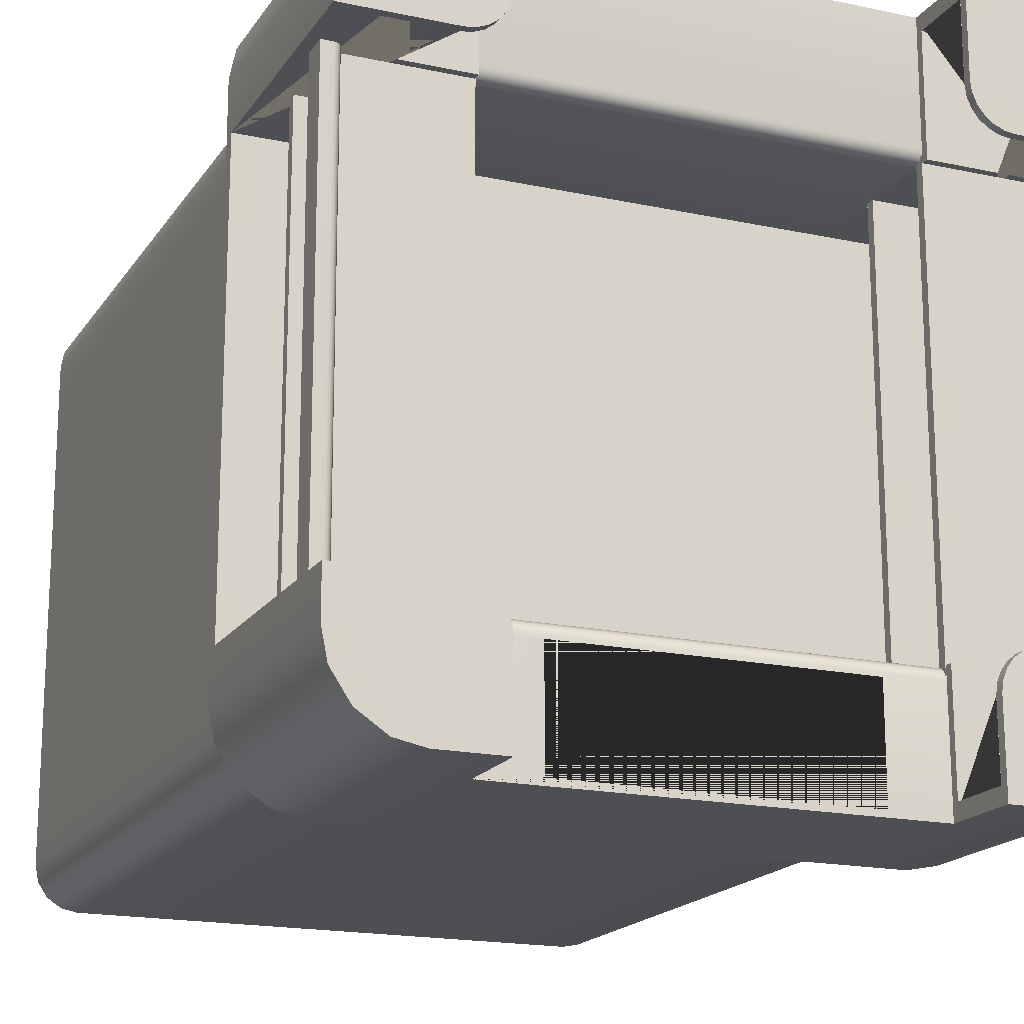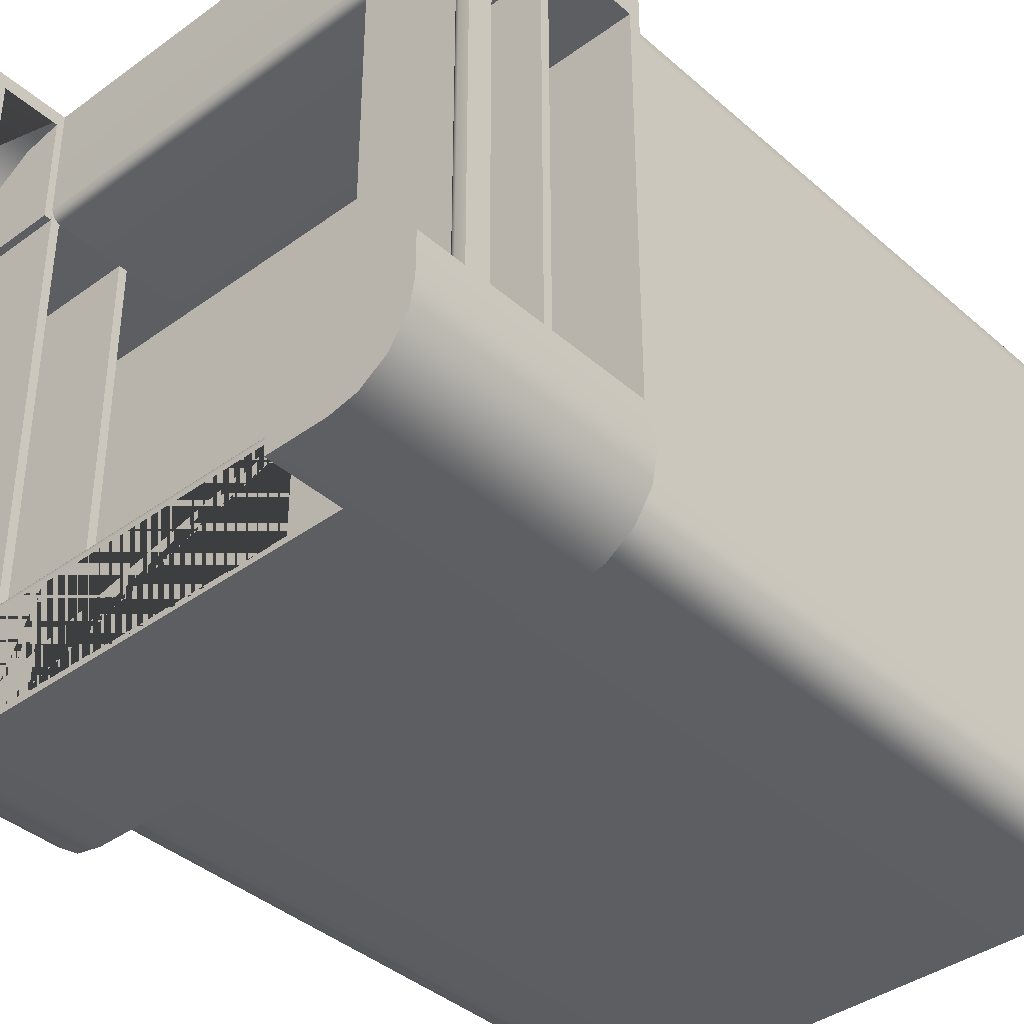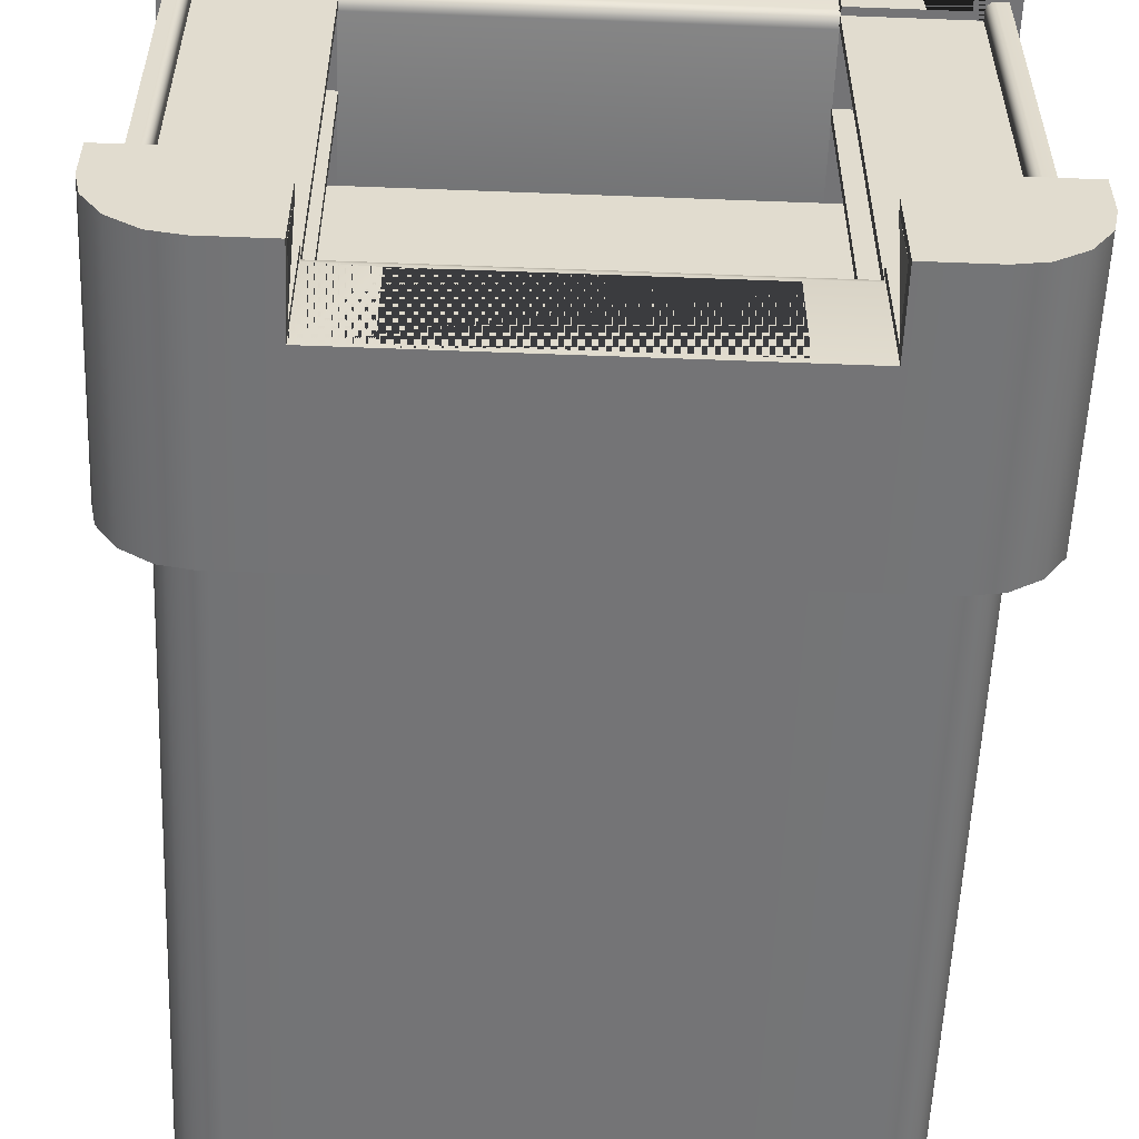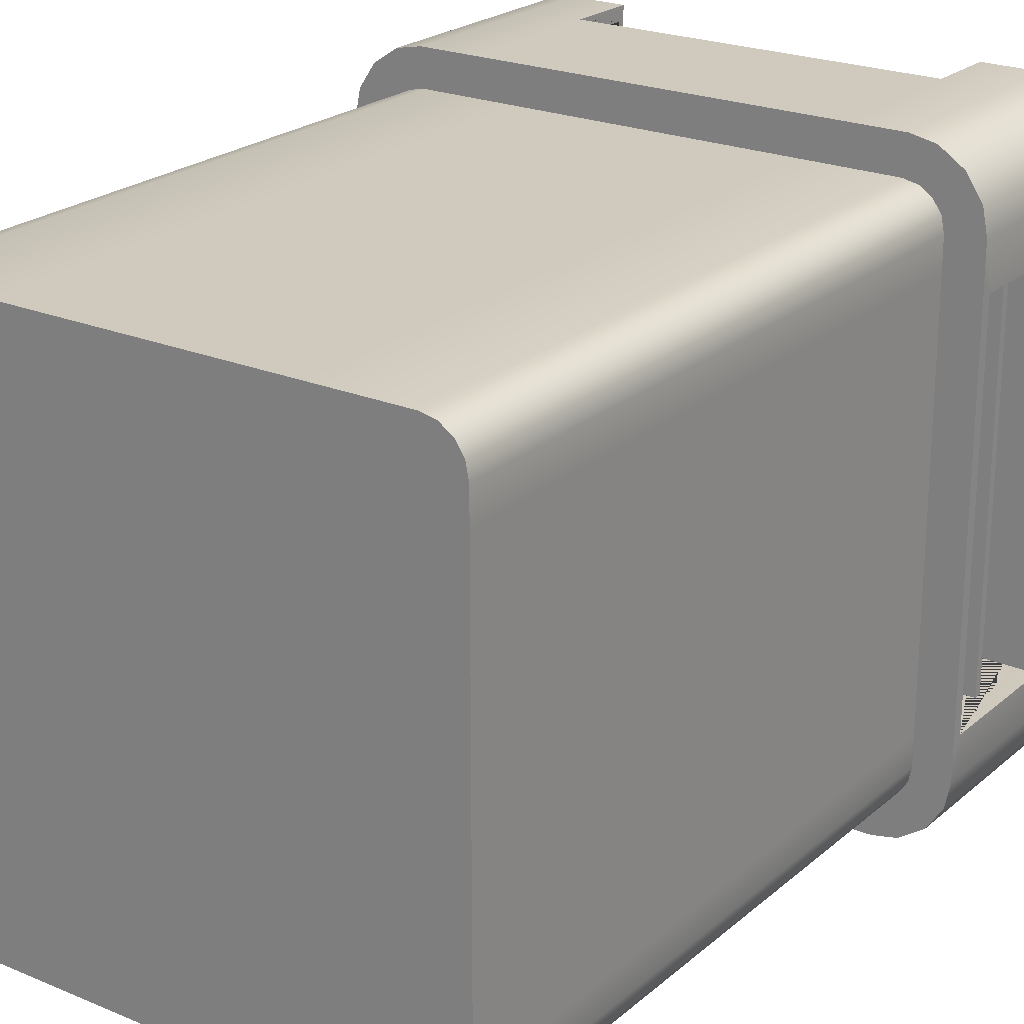
<metadata>
{"format":"obj","ext":"obj","renderer":"f3d","projection":"perspective","resolution":1024,"background":"white","views":[{"elev":-17.8,"azim":157.0,"up":"+Z"},{"elev":-39.0,"azim":-137.6,"up":"+Z"},{"elev":-56.3,"azim":177.7,"up":"+Z"},{"elev":22.9,"azim":35.5,"up":"+Z"}]}
</metadata>
<code>
o Cube (12)
v -2.005 -4.605 -1.715
v -1.715 -4.605 -2.005
v 1.715 -4.605 -2.005
v 2.005 -4.605 -1.715
v 2.005 -4.605 1.715
v 1.715 -4.605 2.005
v -2.005 -4.605 1.715
v -1.715 -4.605 2.005
v 1.983 -4.605 -1.826
v 1.92 -4.605 -1.92
v 1.826 -4.605 -1.983
v -1.826 -4.605 -1.983
v -1.92 -4.605 -1.92
v -1.983 -4.605 -1.826
v 1.826 -4.605 1.983
v 1.92 -4.605 1.92
v 1.983 -4.605 1.826
v -1.826 -4.605 1.983
v -1.92 -4.605 1.92
v -1.983 -4.605 1.826
v -2.277 -0.015 -1.742
v -2.058 -0.015 -1.448
v -2.005 -0.015 -1.987
v -1.742 -0.015 -2.277
v -1.987 -0.015 -2.005
v -1.448 -0.015 -2.058
v 1.742 -0.015 -2.277
v 1.448 -0.015 -2.058
v 1.987 -0.015 -2.005
v 2.277 -0.015 -1.742
v 2.005 -0.015 -1.987
v 2.058 -0.015 -1.448
v 2.277 -0.015 1.742
v 2.058 -0.015 1.448
v 2.005 -0.015 1.987
v 1.742 -0.015 2.277
v 1.987 -0.015 2.005
v 1.448 -0.015 2.058
v -1.742 -0.015 2.277
v -1.448 -0.015 2.058
v -1.987 -0.015 2.005
v -2.277 -0.015 1.742
v -2.005 -0.015 1.987
v -2.058 -0.015 1.448
v 2.239 -0.015 -1.932
v 2.116 -0.015 -2.116
v 1.932 -0.015 -2.239
v -1.932 -0.015 -2.239
v -2.116 -0.015 -2.116
v -2.239 -0.015 -1.932
v 1.932 -0.015 2.239
v 2.116 -0.015 2.116
v 2.239 -0.015 1.932
v -1.932 -0.015 2.239
v -2.116 -0.015 2.116
v -2.239 -0.015 1.932
v -2.277 0.065 -1.742
v -1.742 0.065 -2.277
v 1.742 0.065 -2.277
v 2.277 0.065 -1.742
v 2.277 0.065 1.742
v 1.742 0.065 2.277
v -1.742 0.065 2.277
v -2.277 0.065 1.742
v 2.239 0.065 -1.932
v 2.116 0.065 -2.116
v 1.932 0.065 -2.239
v -1.932 0.065 -2.239
v -2.116 0.065 -2.116
v -2.239 0.065 -1.932
v 1.932 0.065 2.239
v 2.116 0.065 2.116
v 2.239 0.065 1.932
v -1.932 0.065 2.239
v -2.116 0.065 2.116
v -2.239 0.065 1.932
v -2.005 -4.605 -1.491
v -2.005 -0.015 -1.491
v -2.005 -4.605 1.491
v -2.005 -0.015 1.491
v 2.005 -0.015 -1.491
v 2.005 -4.605 -1.491
v 2.005 -0.015 1.491
v 2.005 -4.605 1.491
v 2.005 -0.015 -1.728
v 2.005 -0.015 1.728
v -2.005 -0.015 -1.728
v -2.005 -0.015 1.728
v -2.277 0.065 -1.444
v 2.277 0.065 -1.444
v -2.277 0.065 1.394
v 2.277 0.065 1.394
v -2.277 -0.015 -1.515
v -2.277 -0.015 1.515
v 2.277 -0.015 -1.515
v 2.277 -0.015 1.515
v -2.277 1.685 -1.742
v -1.742 1.685 -2.277
v 1.742 1.685 -2.277
v 2.277 1.685 -1.742
v 2.277 1.685 1.742
v 1.742 1.685 2.277
v -1.742 1.685 2.277
v -2.277 1.685 1.742
v 2.239 1.685 -1.932
v 2.116 1.685 -2.116
v 1.932 1.685 -2.239
v -1.932 1.685 -2.239
v -2.116 1.685 -2.116
v -2.239 1.685 -1.932
v 1.932 1.685 2.239
v 2.116 1.685 2.116
v 2.239 1.685 1.932
v -1.932 1.685 2.239
v -2.116 1.685 2.116
v -2.239 1.685 1.932
v -2.277 1.685 -1.444
v 2.277 1.685 -1.444
v -2.277 1.685 1.394
v 2.277 1.685 1.394
v -0.9969 -4.605 2.005
v -0.9969 -0.015 2.005
v 0.9969 -4.605 2.005
v 0.9969 -0.015 2.005
v -0.9969 -0.015 -2.005
v -0.9969 -4.605 -2.005
v 0.9969 -0.015 -2.005
v 0.9969 -4.605 -2.005
v -1.155 -0.015 -2.005
v 1.155 -0.015 -2.005
v -1.155 -0.015 2.005
v 1.155 -0.015 2.005
v -1.326 -0.015 2.277
v 1.326 -0.015 2.277
v -1.326 -0.015 -2.277
v 1.326 -0.015 -2.277
v -1.326 0.065 2.277
v 1.326 0.065 2.277
v -1.326 0.065 -2.277
v 1.326 0.065 -2.277
v -1.165 -4.605 -1.491
v 1.165 -4.605 -1.491
v -1.165 -4.605 1.491
v 1.165 -4.605 1.491
v -1.324 0.065 1.394
v -1.324 0.065 -1.444
v 1.324 0.065 1.394
v 1.324 0.065 -1.444
v -1.326 1.17 2.277
v 1.326 1.17 2.277
v -1.326 1.17 -2.277
v 1.326 1.17 -2.277
v -1.326 1.685 -2.277
v 1.326 1.685 -2.277
v -2.005 -0.015 -1.715
v -1.715 -0.015 -2.005
v -1.826 -0.015 -1.983
v -1.92 -0.015 -1.92
v -1.983 -0.015 -1.826
v 1.715 -0.015 -2.005
v 2.005 -0.015 -1.715
v 1.983 -0.015 -1.826
v 1.92 -0.015 -1.92
v 1.826 -0.015 -1.983
v -1.715 -0.015 2.005
v -2.005 -0.015 1.715
v -1.826 -0.015 1.983
v -1.92 -0.015 1.92
v -1.983 -0.015 1.826
v 2.005 -0.015 1.715
v 1.715 -0.015 2.005
v 1.826 -0.015 1.983
v 1.92 -0.015 1.92
v 1.983 -0.015 1.826
v -1.326 1.685 2.277
v 1.326 1.685 2.277
v -2.014 1.629 1.394
v -2.014 1.221 1.394
v -1.324 1.221 1.394
v 2.014 1.629 1.394
v 2.014 1.221 1.394
v -2.014 1.629 -1.444
v -2.014 1.221 -1.444
v -1.324 1.221 -1.444
v 2.014 1.629 -1.444
v 2.014 1.221 -1.444
v 1.324 1.221 -1.444
v 1.325 1.629 2.172
v 1.325 1.221 2.172
v -1.325 1.629 2.172
v -1.325 1.221 2.172
v -1.325 1.629 -2.172
v -1.325 1.221 -2.172
v 1.325 1.629 -2.172
v 1.325 1.221 -2.172
v 2.014 1.221 1.497
v 1.339 1.221 2.172
v -2.014 1.221 1.497
v -1.339 1.221 2.172
v 2.014 1.221 -1.497
v 1.339 1.221 -2.172
v -1.339 1.221 -2.172
v -2.014 1.221 -1.497
v 2.014 1.629 -1.497
v 1.339 1.629 -2.172
v -1.339 1.629 -2.172
v -2.014 1.629 -1.497
v 1.339 1.629 2.172
v 2.014 1.629 1.497
v -2.014 1.629 1.497
v -1.339 1.629 2.172
v 1.597 1.221 -2.121
v 1.597 1.629 -2.121
v 1.816 1.221 -1.974
v 1.816 1.629 -1.974
v 1.963 1.221 -1.755
v 1.963 1.629 -1.755
v -1.597 1.629 -2.121
v -1.597 1.221 -2.121
v -1.816 1.629 -1.974
v -1.816 1.221 -1.974
v -1.963 1.629 -1.755
v -1.963 1.221 -1.755
v 1.963 1.221 1.755
v 1.963 1.629 1.755
v 1.816 1.221 1.974
v 1.816 1.629 1.974
v 1.597 1.221 2.121
v 1.597 1.629 2.121
v -1.597 1.221 2.121
v -1.597 1.629 2.121
v -1.816 1.221 1.974
v -1.816 1.629 1.974
v -1.963 1.221 1.755
v -1.963 1.629 1.755
v -1.324 1.17 1.474
v -1.324 1.09 1.394
v -1.324 1.221 1.394
v 1.324 1.17 1.474
v 1.324 1.09 1.394
v -1.324 1.17 -1.524
v -1.324 1.221 -1.444
v -1.324 1.09 -1.444
v 1.324 1.17 -1.524
v 1.324 1.09 -1.444
v 1.324 1.221 -1.444
v 1.324 1.164 1.443
v -1.324 1.164 1.443
v 1.324 1.147 1.417
v -1.324 1.147 1.417
v 1.324 1.121 1.4
v -1.324 1.121 1.4
v -1.324 1.164 -1.493
v 1.324 1.164 -1.493
v -1.324 1.147 -1.467
v 1.324 1.147 -1.467
v -1.324 1.121 -1.45
v 1.324 1.121 -1.45
v -0.945 1.17 -2.235
v -0.945 1.17 -1.545
v 0.945 1.17 -1.545
v 0.945 1.17 -2.235
v -0.945 0.615 -2.235
v 0.945 0.615 -2.235
v 0.945 0.615 -1.545
v -0.945 0.615 -1.545
v -1.594 1.685 -1.444
v -1.324 1.685 -1.714
v 1.324 1.685 -1.714
v 1.594 1.685 -1.444
v -1.324 1.685 1.664
v -1.594 1.685 1.394
v 1.594 1.685 1.394
v 1.324 1.685 1.664
v -1.324 1.629 1.664
v -1.594 1.629 1.394
v 1.594 1.629 1.394
v 1.324 1.629 1.664
v -1.594 1.629 -1.444
v -1.324 1.629 -1.714
v 1.324 1.629 -1.714
v 1.594 1.629 -1.444
v -1.524 1.685 1.403
v -1.524 1.629 1.403
v -1.459 1.685 1.43
v -1.459 1.629 1.43
v -1.403 1.685 1.473
v -1.403 1.629 1.473
v -1.36 1.685 1.529
v -1.36 1.629 1.529
v -1.333 1.685 1.594
v -1.333 1.629 1.594
v 1.524 1.629 1.403
v 1.524 1.685 1.403
v 1.459 1.629 1.43
v 1.459 1.685 1.43
v 1.403 1.629 1.473
v 1.403 1.685 1.473
v 1.36 1.629 1.529
v 1.36 1.685 1.529
v 1.333 1.629 1.594
v 1.333 1.685 1.594
v -1.333 1.685 -1.644
v -1.333 1.629 -1.644
v -1.36 1.685 -1.579
v -1.36 1.629 -1.579
v -1.403 1.685 -1.523
v -1.403 1.629 -1.523
v -1.459 1.685 -1.48
v -1.459 1.629 -1.48
v -1.524 1.685 -1.453
v -1.524 1.629 -1.453
v 1.524 1.685 -1.453
v 1.524 1.629 -1.453
v 1.459 1.685 -1.48
v 1.459 1.629 -1.48
v 1.403 1.685 -1.523
v 1.403 1.629 -1.523
v 1.36 1.685 -1.579
v 1.36 1.629 -1.579
v 1.333 1.685 -1.644
v 1.333 1.629 -1.644
v 1.324 1.221 1.394
v -2.12 1.11 -1.604
v -1.32 1.11 -1.604
v -1.32 1.11 1.604
v -2.12 1.11 1.604
v -2.12 1.17 -1.604
v -1.32 1.17 -1.604
v -1.32 1.17 1.604
v -2.12 1.17 1.604
v 1.32 1.11 -1.604
v 2.12 1.11 -1.604
v 2.12 1.11 1.604
v 1.32 1.11 1.604
v 1.32 1.17 -1.604
v 2.12 1.17 -1.604
v 2.12 1.17 1.604
v 1.32 1.17 1.604
v -2.203 1.11 -1.604
v -2.077 1.11 -1.604
v -2.077 1.11 1.604
v -2.203 1.11 1.604
v -2.203 1.28 -1.604
v -2.203 1.28 1.604
v 2.077 1.11 -1.604
v 2.203 1.11 -1.604
v 2.203 1.11 1.604
v 2.077 1.11 1.604
v 2.203 1.28 -1.604
v 2.203 1.28 1.604
v -2.131 1.28 -1.604
v -2.077 1.226 -1.604
v -2.131 1.28 1.604
v -2.077 1.226 1.604
v 2.077 1.226 -1.604
v 2.131 1.28 -1.604
v 2.131 1.28 1.604
v 2.077 1.226 1.604
v -2.081 1.247 -1.604
v -2.081 1.247 1.604
v -2.093 1.264 -1.604
v -2.093 1.264 1.604
v -2.111 1.276 -1.604
v -2.111 1.276 1.604
v 2.081 1.247 1.604
v 2.081 1.247 -1.604
v 2.093 1.264 1.604
v 2.093 1.264 -1.604
v 2.111 1.276 1.604
v 2.111 1.276 -1.604
v -2.12 0.57 -1.604
v -1.32 0.57 -1.604
v -1.32 0.57 1.604
v -2.12 0.57 1.604
v -2.12 0.63 -1.604
v -1.32 0.63 -1.604
v -1.32 0.63 1.604
v -2.12 0.63 1.604
v 1.32 0.57 -1.604
v 2.12 0.57 -1.604
v 2.12 0.57 1.604
v 1.32 0.57 1.604
v 1.32 0.63 -1.604
v 2.12 0.63 -1.604
v 2.12 0.63 1.604
v 1.32 0.63 1.604
g Default
f 143 121 8 18 19 20 7 79
f 142 128 3 11 10 9 4 82
f 142 141 126 128
f 29 130 136 27
f 134 133 131 132
f 41 131 133 39
f 96 95 90 92
f 60 90 95 30
f 64 91 94 42
f 35 86 96 33
f 86 85 95 96
f 23 87 93 21
f 42 56 76 64
f 56 55 75 76
f 55 54 74 75
f 54 39 63 74
f 36 51 71 62
f 51 52 72 71
f 52 53 73 72
f 53 33 61 73
f 30 45 65 60
f 45 46 66 65
f 46 47 67 66
f 47 27 59 67
f 24 48 68 58
f 48 49 69 68
f 49 50 70 69
f 50 21 57 70
f 77 79 80 78
f 81 83 84 82
f 85 86 83 81
f 78 80 88 87
f 87 88 94 93
f 88 43 42 94
f 85 31 30 95
f 89 57 21 93
f 93 94 91 89
f 92 61 33 96
f 64 76 116 104
f 76 75 115 116
f 75 74 114 115
f 74 63 103 114
f 62 71 111 102
f 71 72 112 111
f 72 73 113 112
f 73 61 101 113
f 61 92 120 101
f 91 64 104 119
f 60 65 105 100
f 65 66 106 105
f 66 67 107 106
f 67 59 99 107
f 58 68 108 98
f 68 69 109 108
f 69 70 110 109
f 70 57 97 110
f 57 89 117 97
f 90 60 100 118
f 121 123 124 122
f 125 127 128 126
f 129 130 127 125
f 122 124 132 131
f 132 37 36 134
f 129 25 24 135
f 135 136 130 129
f 137 63 39 133
f 133 134 138 137
f 134 36 62 138
f 135 24 58 139
f 139 140 136 135
f 140 59 27 136
f 141 77 1 14 13 12 2 126
f 143 79 77 141
f 141 142 144 143
f 142 82 84 144
f 143 144 123 121
f 144 84 5 17 16 15 6 123
f 184 146 243 242
f 146 89 91 145
f 145 147 148 146
f 147 92 90 148
f 151 152 140 139
f 246 245 148 187
f 238 237 145 179
f 150 149 137 138
f 139 58 98 153
f 154 99 59 140
f 155 22 159
f 161 4 9 162
f 162 9 10 163
f 163 10 11 164
f 164 11 3 160
f 156 2 12 157
f 157 12 13 158
f 158 13 14 159
f 159 14 1 155
f 171 6 15 172
f 172 15 16 173
f 173 16 17 174
f 174 17 5 170
f 8 165 167 18
f 18 167 168 19
f 19 168 169 20
f 20 169 166 7
f 157 26 156
f 160 28 164
f 162 32 161
f 170 34 174
f 172 38 171
f 165 40 167
f 169 44 166
f 180 209 225 227 229 208 188 278 301 299 297 295 293 277
f 44 169 56 42
f 177 276 284 286 288 290 292 275 190 211 231 233 235 210
f 38 172 51 36
f 32 162 45 30
f 22 21 50 159
f 49 158 159 50
f 26 157 48 24
f 49 48 157 158
f 24 25 156 26
f 27 28 160 29
f 28 27 47 164
f 78 155 1 77
f 79 7 166 80
f 82 4 161 81
f 83 170 5 84
f 81 161 31 85
f 86 35 170 83
f 87 23 155 78
f 80 166 43 88
f 46 163 164 47
f 46 45 162 163
f 30 31 161 32
f 33 34 170 35
f 34 33 53 174
f 52 173 174 53
f 122 165 8 121
f 123 6 171 124
f 126 2 156 125
f 127 160 3 128
f 125 156 25 129
f 130 29 160 127
f 131 41 165 122
f 124 171 37 132
f 52 51 172 173
f 36 37 171 38
f 39 40 165 41
f 40 39 54 167
f 55 168 167 54
f 55 56 169 168
f 215 217 204 185 282 314 316 318 320 322 281 194 205 213
f 42 43 166 44
f 175 103 63 137
f 138 62 102 176
f 21 22 155 23
f 220 218 206 192 280 304 306 308 310 312 279 182 207 222
f 149 236 238 179 191 190 275 271 175
f 151 153 268 280 192 193 184 242 241
f 152 244 246 187 195 194 281 269 154
f 90 118 270 282 185 186 187 148
f 89 146 184 183 182 279 267 117
f 91 119 272 276 177 178 179 145
f 154 269 321 319 317 315 313 270 118 100 105 106 107 99
f 175 271 291 289 287 285 283 272 119 104 116 115 114 103
f 176 102 111 112 113 101 120 273 294 296 298 300 302 274
f 153 98 108 109 110 97 117 267 311 309 307 305 303 268
f 203 207 182 183
f 210 198 178 177
f 199 211 190 191
f 208 197 189 188
f 204 200 186 185
f 196 209 180 181
f 206 202 193 192
f 201 205 194 195
f 184 193 202 219 221 223 203 183
f 187 186 200 216 214 212 201 195
f 179 178 198 234 232 230 199 191
f 150 138 176
f 151 139 153
f 147 145 237 240
f 146 148 245 243
f 150 239 236 149
f 149 175 137
f 152 154 140
f 205 201 212 213
f 213 212 214 215
f 215 214 216 217
f 217 216 200 204
f 202 206 218 219
f 219 218 220 221
f 221 220 222 223
f 223 222 207 203
f 209 196 224 225
f 225 224 226 227
f 227 226 228 229
f 229 228 197 208
f 211 199 230 231
f 231 230 232 233
f 233 232 234 235
f 235 234 198 210
f 236 239 247 248
f 248 247 249 250
f 250 249 251 252
f 252 251 240 237
f 244 241 253 254
f 254 253 255 256
f 256 255 257 258
f 258 257 243 245
f 238 236 248 250 252 237
f 242 243 257 255 253 241
f 246 244 254 256 258 245
f 195 244 187
f 152 151 241 244 261 260 259 262 261 244
f 263 266 265 264
f 262 259 263 264
f 261 262 264 265
f 260 261 265 266
f 259 260 266 263
f 276 272 283 284
f 284 283 285 286
f 286 285 287 288
f 287 289 290 288
f 290 289 291 292
f 292 291 271 275
f 277 293 294 273
f 293 295 296 294
f 295 297 298 296
f 298 297 299 300
f 299 301 302 300
f 301 278 274 302
f 280 268 303 304
f 304 303 305 306
f 305 307 308 306
f 308 307 309 310
f 310 309 311 312
f 312 311 267 279
f 282 270 313 314
f 314 313 315 316
f 316 315 317 318
f 317 319 320 318
f 320 319 321 322
f 322 321 269 281
f 147 240 323
f 150 176 274 278 188 189 323 239
f 92 147 323 181 180 277 273 120
f 323 189 197 228 226 224 196 181
f 323 240 251 249 247 239
f 323 239 189
f 324 325 326 327
f 328 329 325 324
f 329 330 326 325
f 330 331 327 326
f 331 328 324 327
f 328 331 330 329
f 332 333 334 335
f 336 337 333 332
f 337 338 334 333
f 338 339 335 334
f 339 336 332 335
f 336 339 338 337
f 340 341 342 343
f 358 351 350 357
f 356 346 349 359
f 358 370 368 366 359 349 348 351
f 345 344 340 343
f 367 369 371 357 350 347 346 356
f 346 347 348 349
f 345 354 352 344
f 350 351 348 347
f 361 363 365 354 345 343 342 355
f 355 342 341 353
f 352 364 362 360 353 341 340 344
f 355 353 360 361
f 361 360 362 363
f 363 362 364 365
f 365 364 352 354
f 356 359 366 367
f 367 366 368 369
f 369 368 370 371
f 371 370 358 357
f 372 373 374 375
f 376 377 373 372
f 377 378 374 373
f 378 379 375 374
f 379 376 372 375
f 376 379 378 377
f 380 381 382 383
f 384 385 381 380
f 385 386 382 381
f 386 387 383 382
f 387 384 380 383
f 384 387 386 385

</code>
